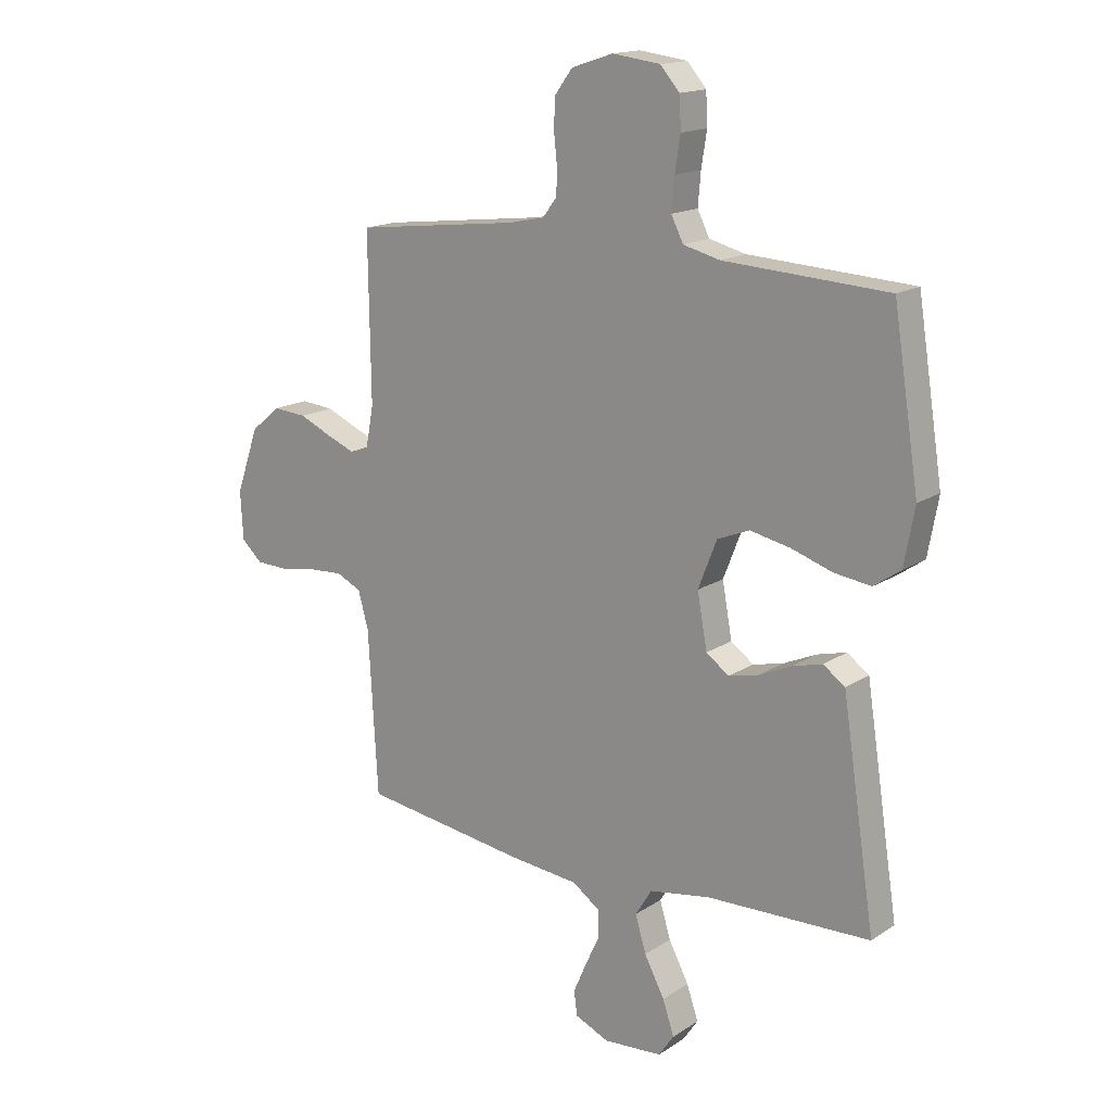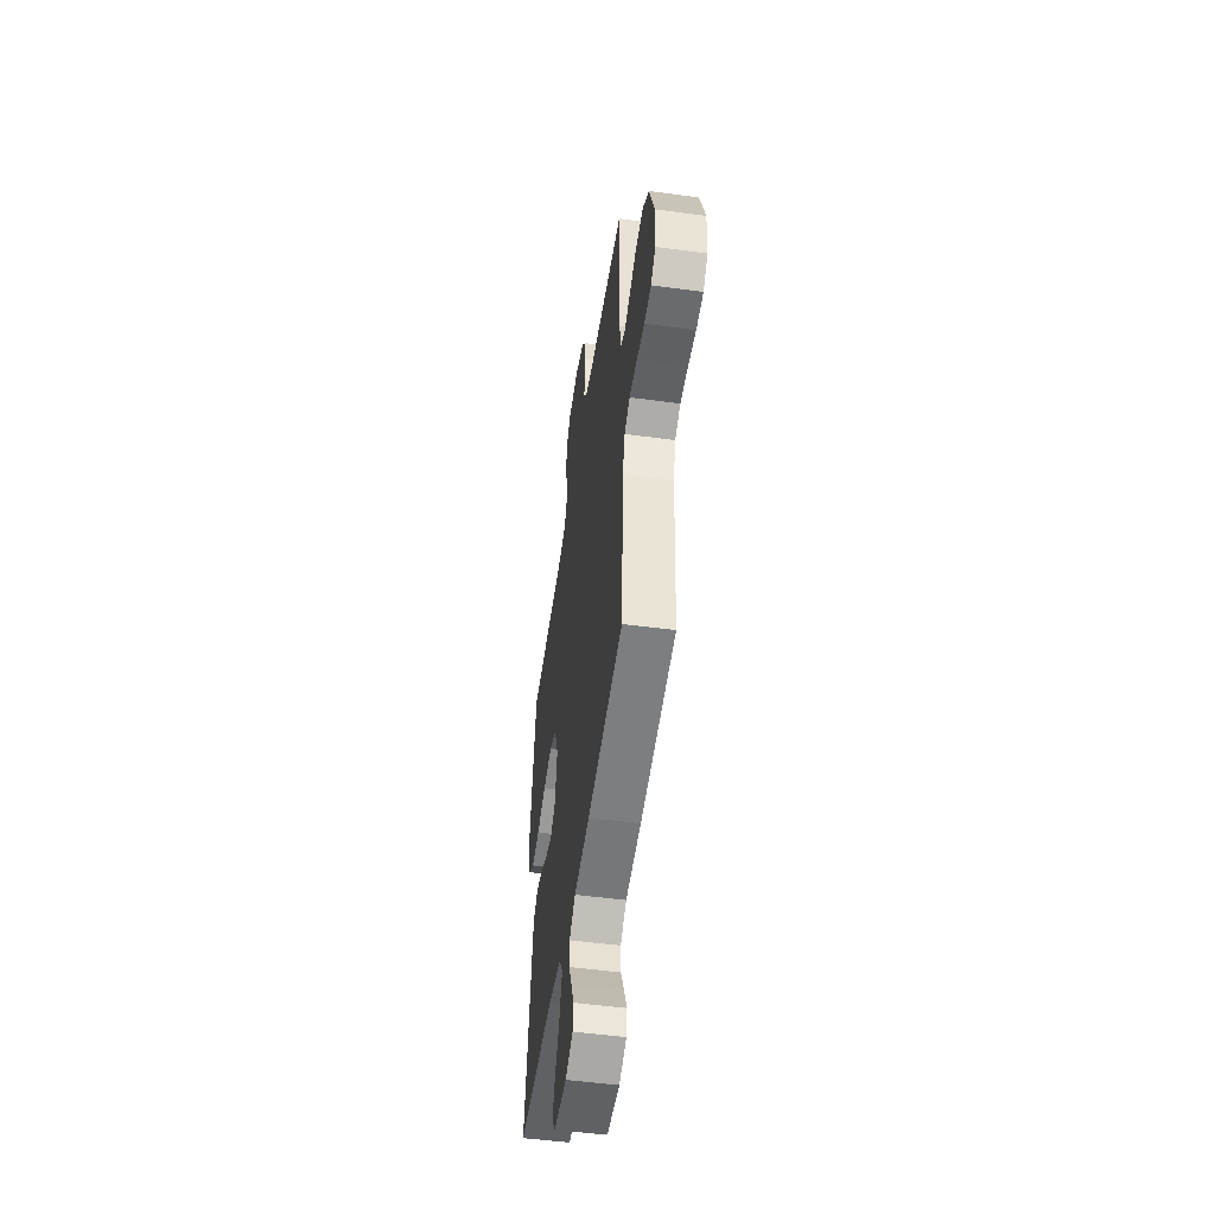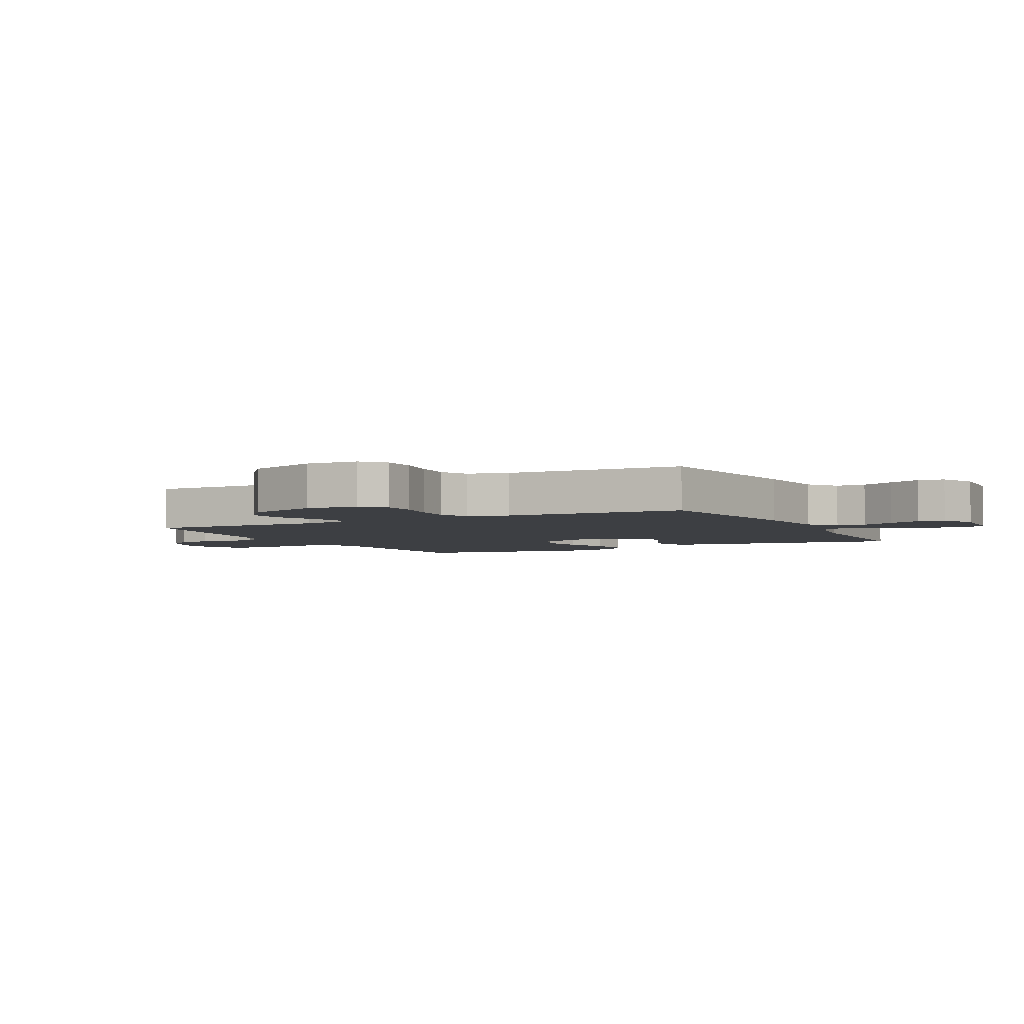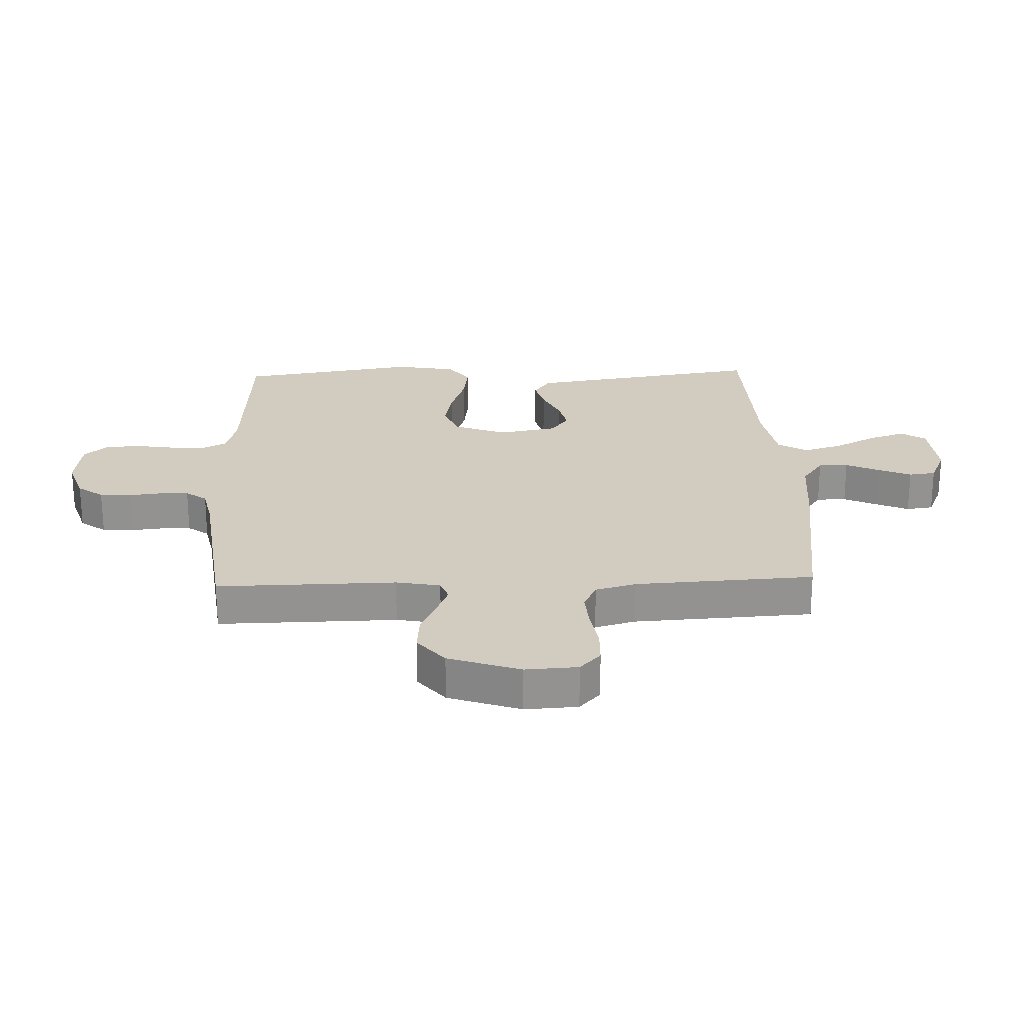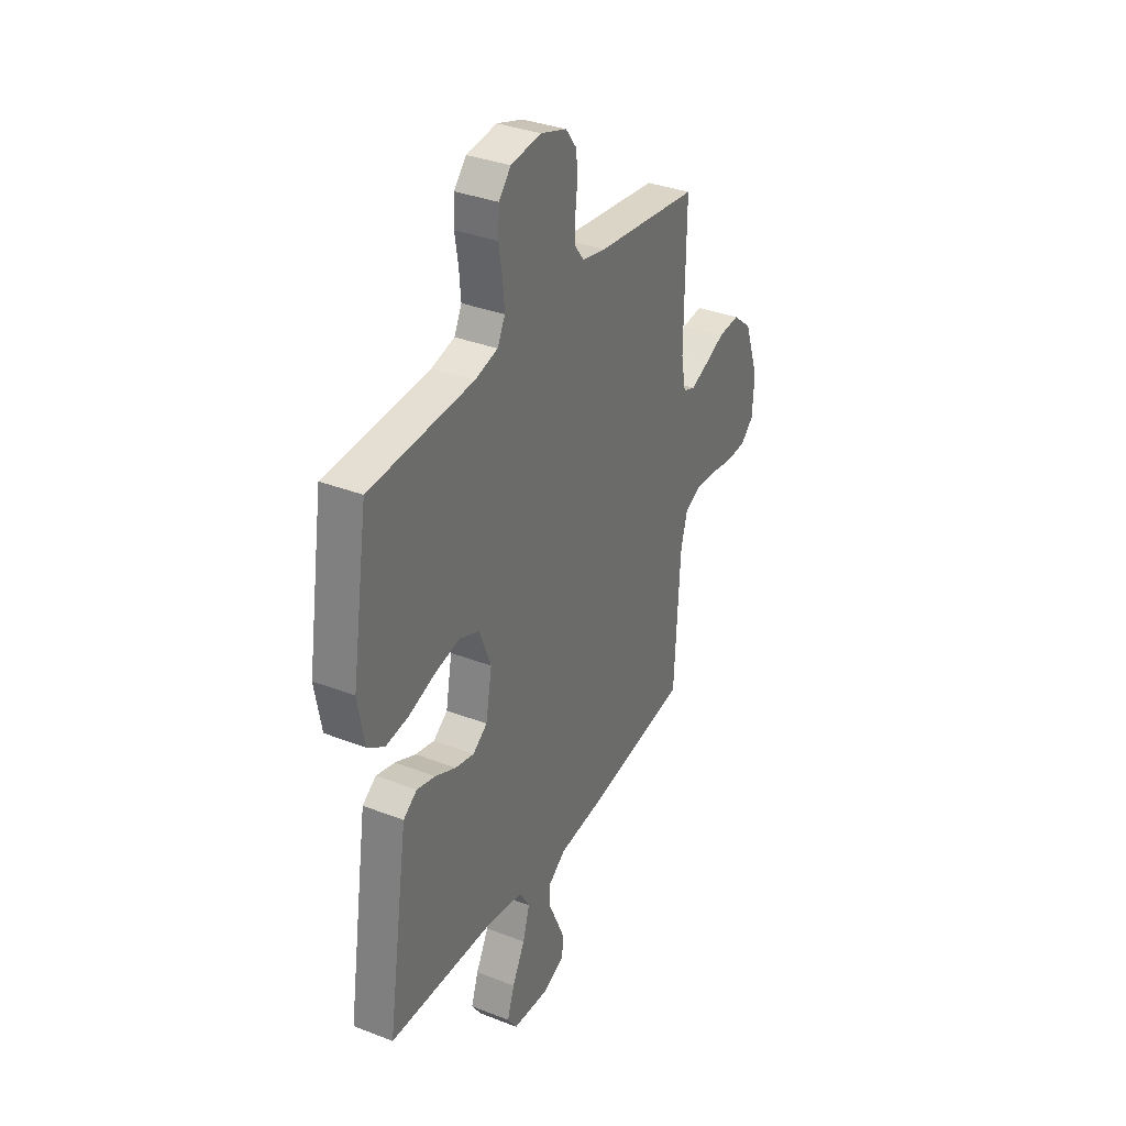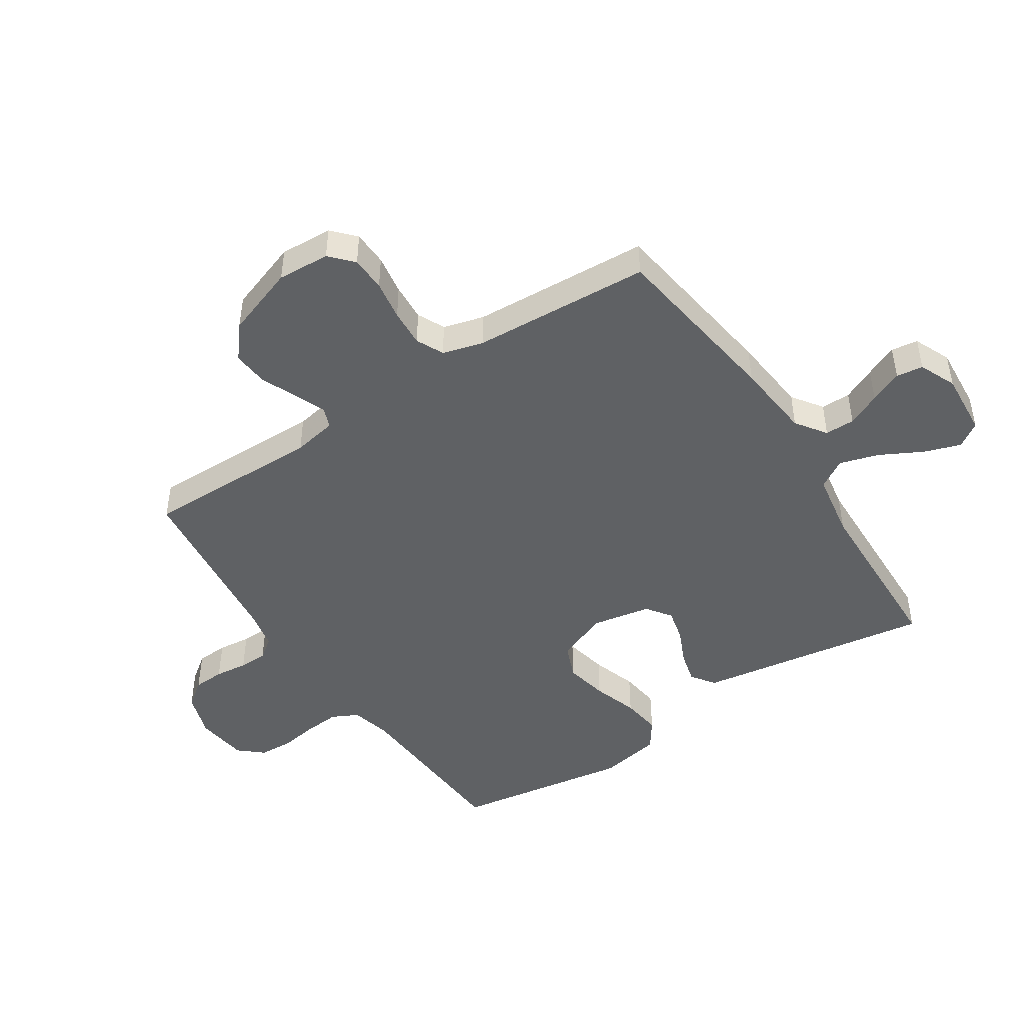
<metadata>
{"format":"obj","ext":"obj","renderer":"f3d","projection":"perspective","resolution":1024,"background":"white","views":[{"elev":16.2,"azim":-142.6,"up":"+Z"},{"elev":-51.3,"azim":81.7,"up":"+Z"},{"elev":-3.9,"azim":117.4,"up":"+Y"},{"elev":23.9,"azim":87.9,"up":"+Y"},{"elev":34.6,"azim":-62.5,"up":"+Z"},{"elev":-46.5,"azim":123.3,"up":"+Y"}]}
</metadata>
<code>
v 0.5 0.07 0.5
v 0.496 0.07 0.2
v 0.51 0.07 0.126
v 0.545 0.07 0.113
v 0.597 0.07 0.134
v 0.656 0.07 0.16
v 0.717 0.07 0.165
v 0.772 0.07 0.12
v 0.814 0.07 0
v 0.809 0.07 -0.088
v 0.771 0.07 -0.123
v 0.712 0.07 -0.125
v 0.645 0.07 -0.114
v 0.582 0.07 -0.11
v 0.536 0.07 -0.132
v 0.517 0.07 -0.2
v 0.5 0.07 -0.5
v 0.2 0.07 -0.542
v 0.069 0.07 -0.555
v 0.018 0.07 -0.591
v 0.018 0.07 -0.641
v 0.044 0.07 -0.697
v 0.068 0.07 -0.752
v 0.062 0.07 -0.797
v 0 0.07 -0.824
v -0.108 0.07 -0.816
v -0.136 0.07 -0.775
v -0.115 0.07 -0.713
v -0.078 0.07 -0.643
v -0.058 0.07 -0.577
v -0.088 0.07 -0.528
v -0.2 0.07 -0.509
v -0.5 0.07 -0.5
v -0.454 0.07 -0.2
v -0.439 0.07 -0.103
v -0.399 0.07 -0.075
v -0.345 0.07 -0.089
v -0.285 0.07 -0.116
v -0.23 0.07 -0.129
v -0.188 0.07 -0.099
v -0.17 0.07 0
v -0.204 0.07 0.087
v -0.263 0.07 0.111
v -0.336 0.07 0.096
v -0.412 0.07 0.071
v -0.479 0.07 0.062
v -0.528 0.07 0.096
v -0.547 0.07 0.2
v -0.5 0.07 0.5
v -0.2 0.07 0.517
v -0.133 0.07 0.534
v -0.111 0.07 0.578
v -0.116 0.07 0.637
v -0.126 0.07 0.7
v -0.123 0.07 0.758
v -0.088 0.07 0.798
v 0 0.07 0.809
v 0.076 0.07 0.784
v 0.108 0.07 0.741
v 0.111 0.07 0.688
v 0.105 0.07 0.633
v 0.106 0.07 0.585
v 0.132 0.07 0.55
v 0.2 0.07 0.536
v 0.5 0 0.5
v 0.496 0 0.2
v 0.51 0 0.126
v 0.545 0 0.113
v 0.597 0 0.134
v 0.656 0 0.16
v 0.717 0 0.165
v 0.772 0 0.12
v 0.814 0 0
v 0.809 0 -0.088
v 0.771 0 -0.123
v 0.712 0 -0.125
v 0.645 0 -0.114
v 0.582 0 -0.11
v 0.536 0 -0.132
v 0.517 0 -0.2
v 0.5 0 -0.5
v 0.2 0 -0.542
v 0.069 0 -0.555
v 0.018 0 -0.591
v 0.018 0 -0.641
v 0.044 0 -0.697
v 0.068 0 -0.752
v 0.062 0 -0.797
v 0 0 -0.824
v -0.108 0 -0.816
v -0.136 0 -0.775
v -0.115 0 -0.713
v -0.078 0 -0.643
v -0.058 0 -0.577
v -0.088 0 -0.528
v -0.2 0 -0.509
v -0.5 0 -0.5
v -0.454 0 -0.2
v -0.439 0 -0.103
v -0.399 0 -0.075
v -0.345 0 -0.089
v -0.285 0 -0.116
v -0.23 0 -0.129
v -0.188 0 -0.099
v -0.17 0 0
v -0.204 0 0.087
v -0.263 0 0.111
v -0.336 0 0.096
v -0.412 0 0.071
v -0.479 0 0.062
v -0.528 0 0.096
v -0.547 0 0.2
v -0.5 0 0.5
v -0.2 0 0.517
v -0.133 0 0.534
v -0.111 0 0.578
v -0.116 0 0.637
v -0.126 0 0.7
v -0.123 0 0.758
v -0.088 0 0.798
v 0 0 0.809
v 0.076 0 0.784
v 0.108 0 0.741
v 0.111 0 0.688
v 0.105 0 0.633
v 0.106 0 0.585
v 0.132 0 0.55
v 0.2 0 0.536
f 58 59 60 61
f 58 61 62
f 57 58 62
f 56 57 62
f 53 54 55 56
f 52 53 56 62
f 51 52 62 63
f 47 48 49 50
f 44 45 46 47
f 43 44 47 50
f 42 43 50 51
f 35 36 37 38
f 35 38 39
f 32 33 34 35
f 31 32 35 39
f 30 31 39 40
f 26 27 28 29
f 26 29 30
f 25 26 30
f 24 25 30
f 21 22 23 24
f 21 24 30 40
f 16 17 18 19
f 15 16 19 20
f 10 11 12 13
f 10 13 14
f 9 10 14
f 8 9 14
f 5 6 7 8
f 4 5 8 14
f 3 4 14 15
f 64 1 2
f 41 42 51 63
f 20 21 40 41
f 20 41 63 64
f 15 20 64
f 2 3 15 64
f 125 124 123 122
f 126 125 122
f 126 122 121
f 126 121 120
f 120 119 118 117
f 126 120 117 116
f 127 126 116 115
f 114 113 112 111
f 111 110 109 108
f 114 111 108 107
f 115 114 107 106
f 102 101 100 99
f 103 102 99
f 99 98 97 96
f 103 99 96 95
f 104 103 95 94
f 93 92 91 90
f 94 93 90
f 94 90 89
f 94 89 88
f 88 87 86 85
f 104 94 88 85
f 83 82 81 80
f 84 83 80 79
f 77 76 75 74
f 78 77 74
f 78 74 73
f 78 73 72
f 72 71 70 69
f 78 72 69 68
f 79 78 68 67
f 66 65 128
f 127 115 106 105
f 105 104 85 84
f 128 127 105 84
f 128 84 79
f 128 79 67 66
f 1 65 66 2
f 2 66 67 3
f 3 67 68 4
f 4 68 69 5
f 5 69 70 6
f 6 70 71 7
f 7 71 72 8
f 8 72 73 9
f 9 73 74 10
f 10 74 75 11
f 11 75 76 12
f 12 76 77 13
f 13 77 78 14
f 14 78 79 15
f 15 79 80 16
f 16 80 81 17
f 17 81 82 18
f 18 82 83 19
f 19 83 84 20
f 20 84 85 21
f 21 85 86 22
f 22 86 87 23
f 23 87 88 24
f 24 88 89 25
f 25 89 90 26
f 26 90 91 27
f 27 91 92 28
f 28 92 93 29
f 29 93 94 30
f 30 94 95 31
f 31 95 96 32
f 32 96 97 33
f 33 97 98 34
f 34 98 99 35
f 35 99 100 36
f 36 100 101 37
f 37 101 102 38
f 38 102 103 39
f 39 103 104 40
f 40 104 105 41
f 41 105 106 42
f 42 106 107 43
f 43 107 108 44
f 44 108 109 45
f 45 109 110 46
f 46 110 111 47
f 47 111 112 48
f 48 112 113 49
f 49 113 114 50
f 50 114 115 51
f 51 115 116 52
f 52 116 117 53
f 53 117 118 54
f 54 118 119 55
f 55 119 120 56
f 56 120 121 57
f 57 121 122 58
f 58 122 123 59
f 59 123 124 60
f 60 124 125 61
f 61 125 126 62
f 62 126 127 63
f 63 127 128 64
f 64 128 65 1

</code>
